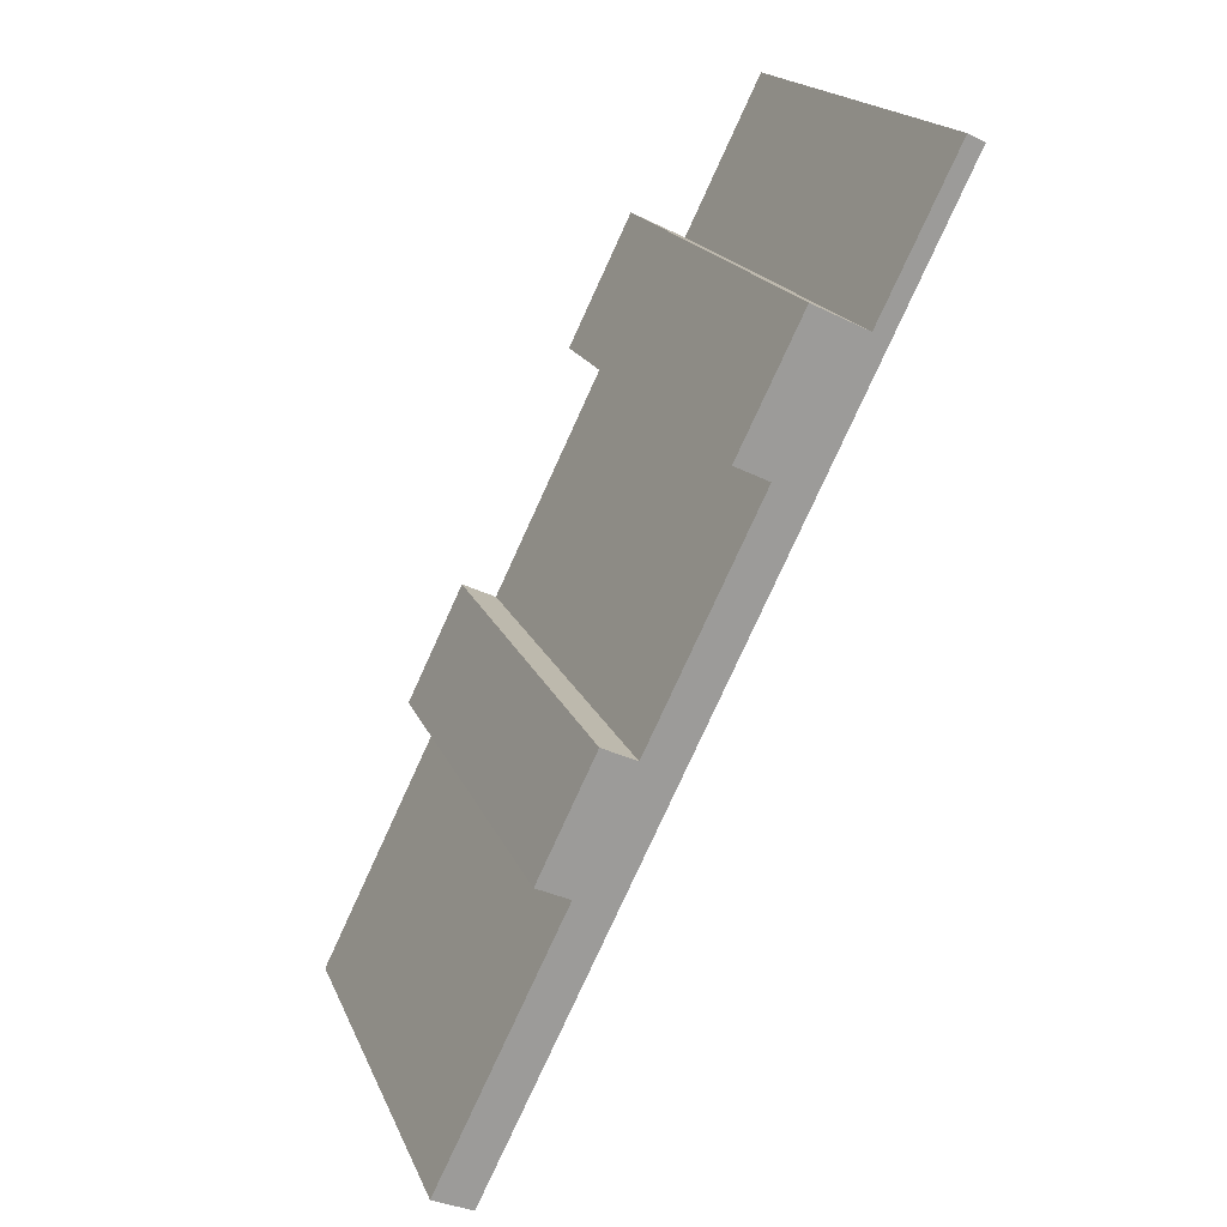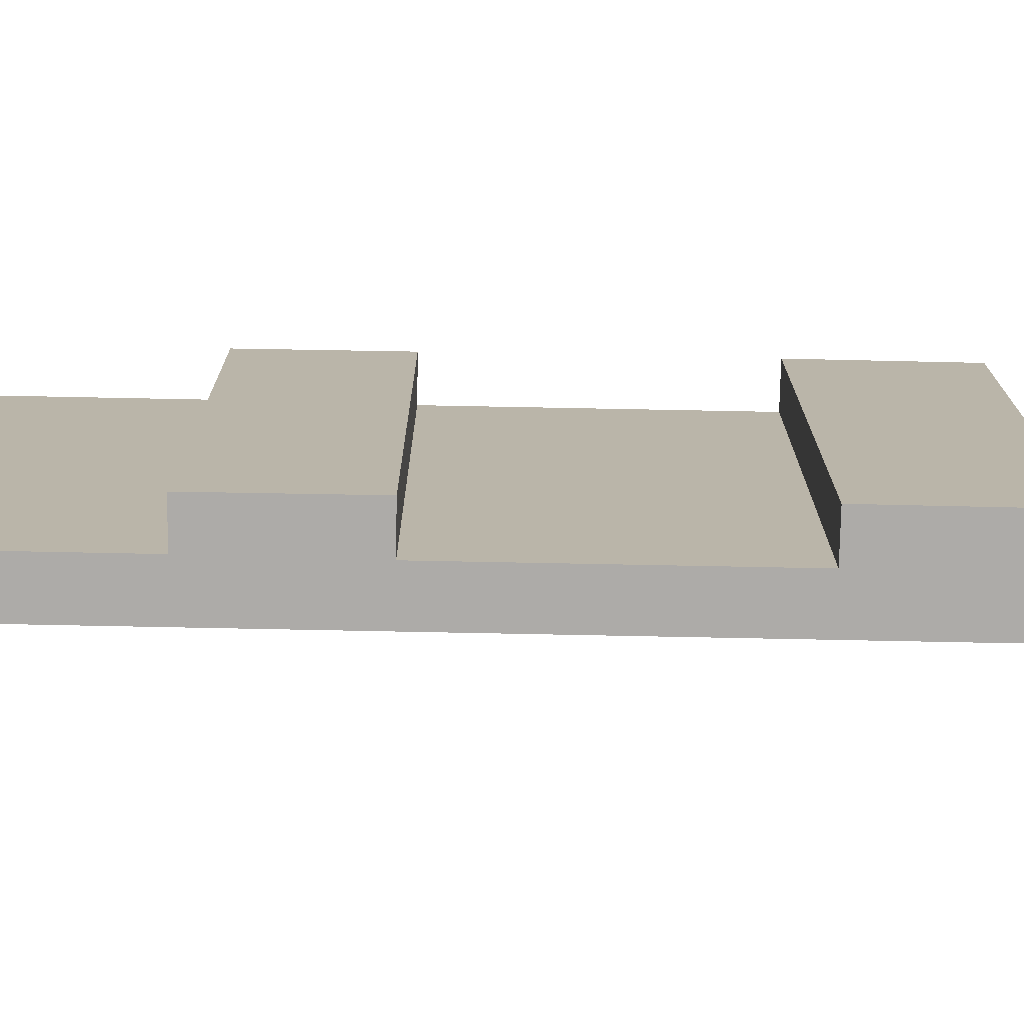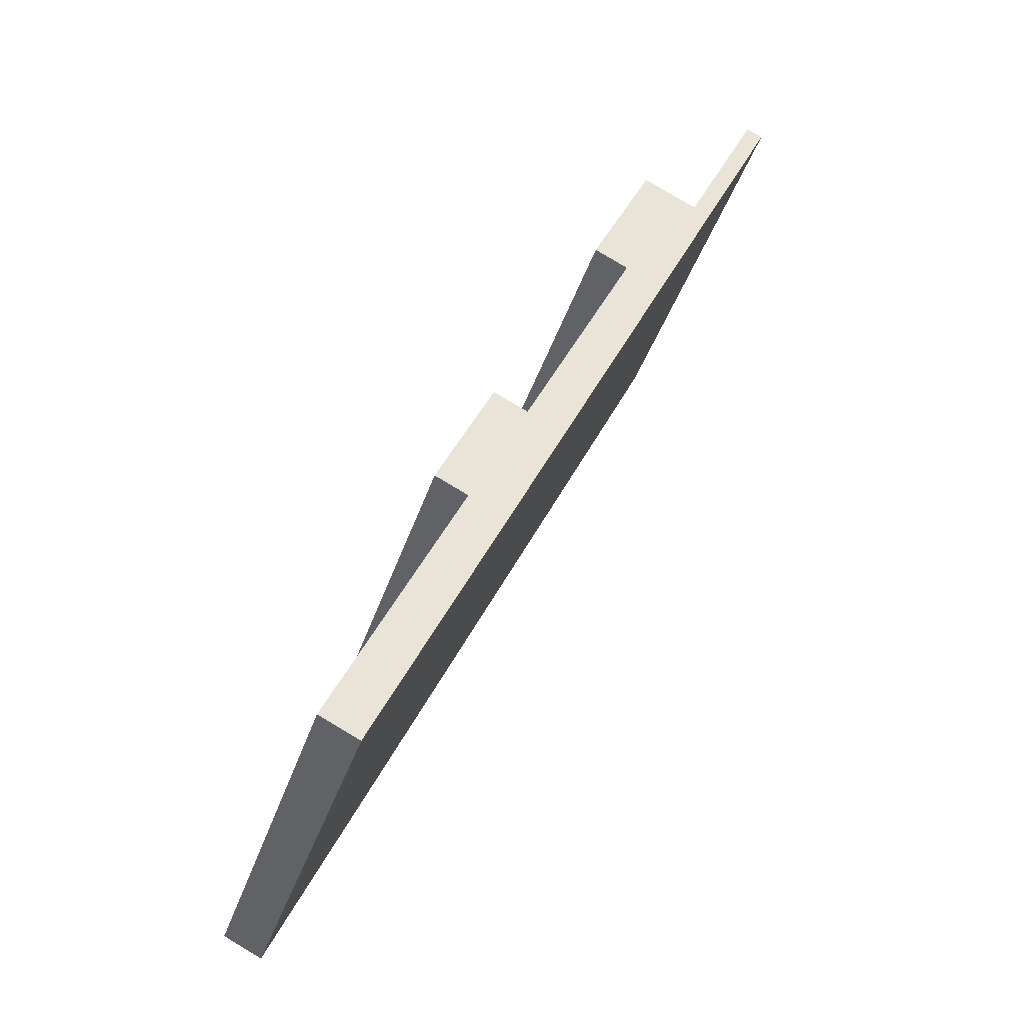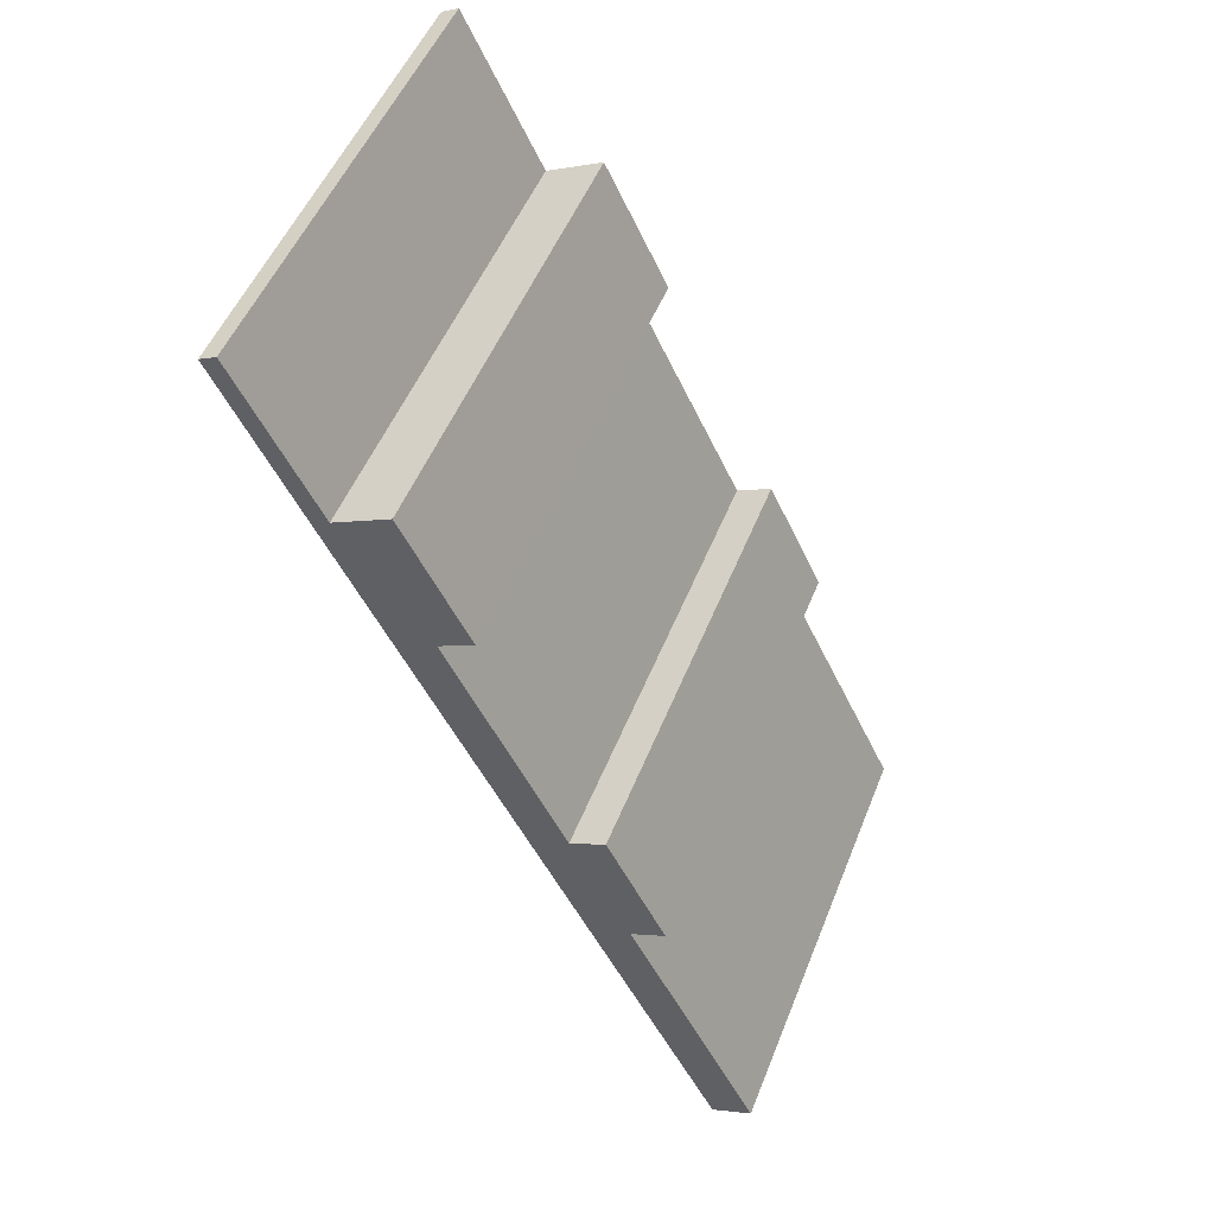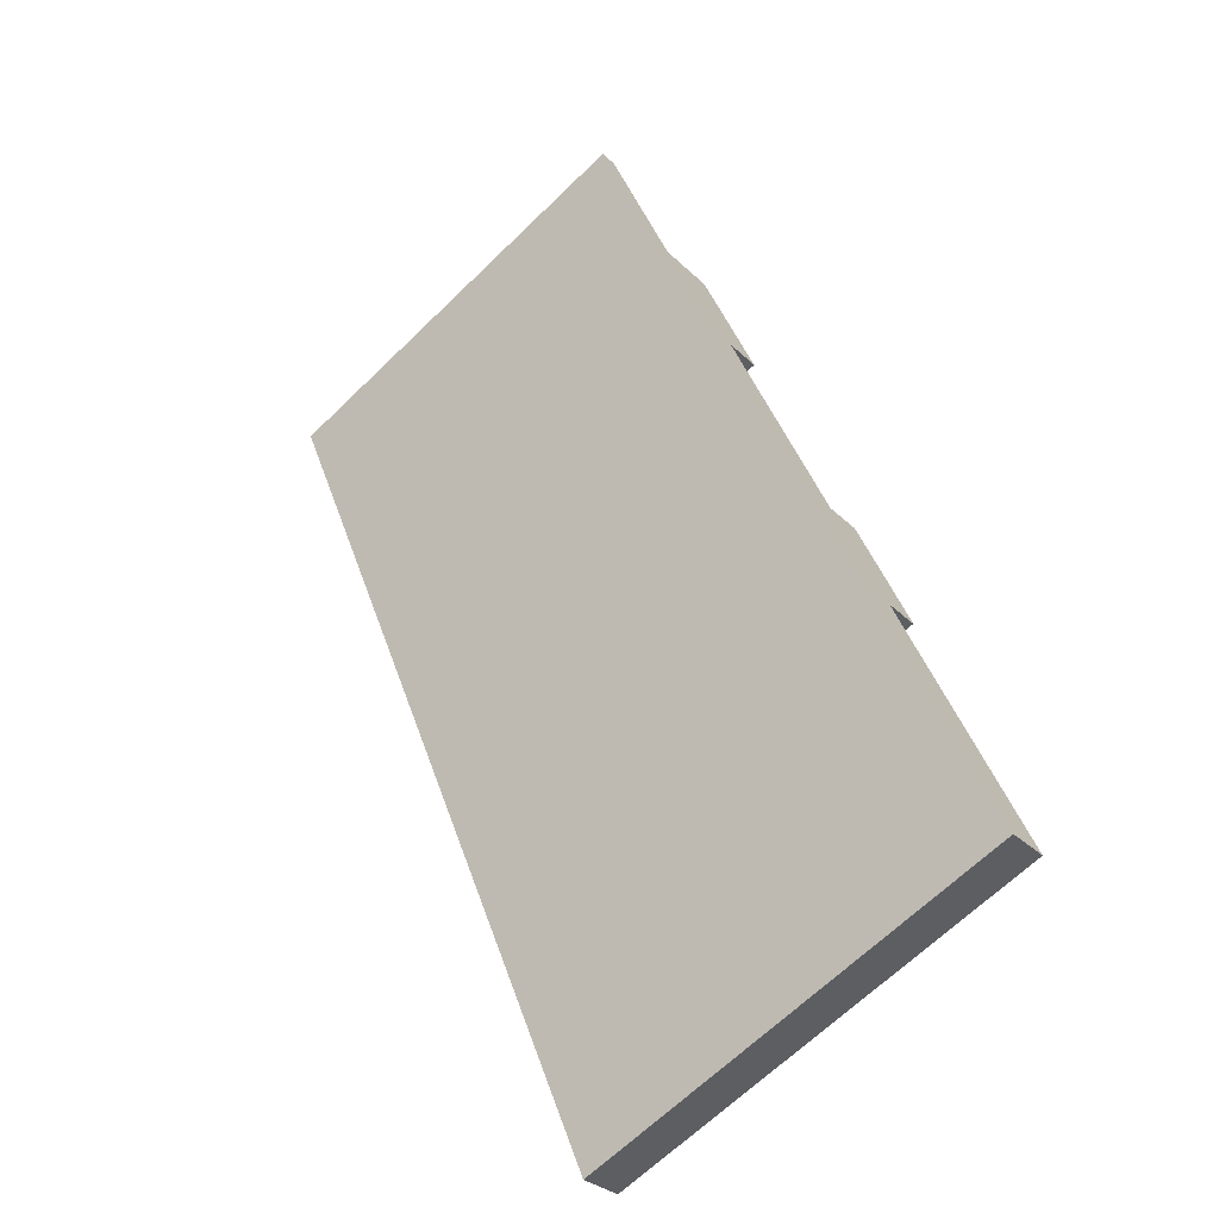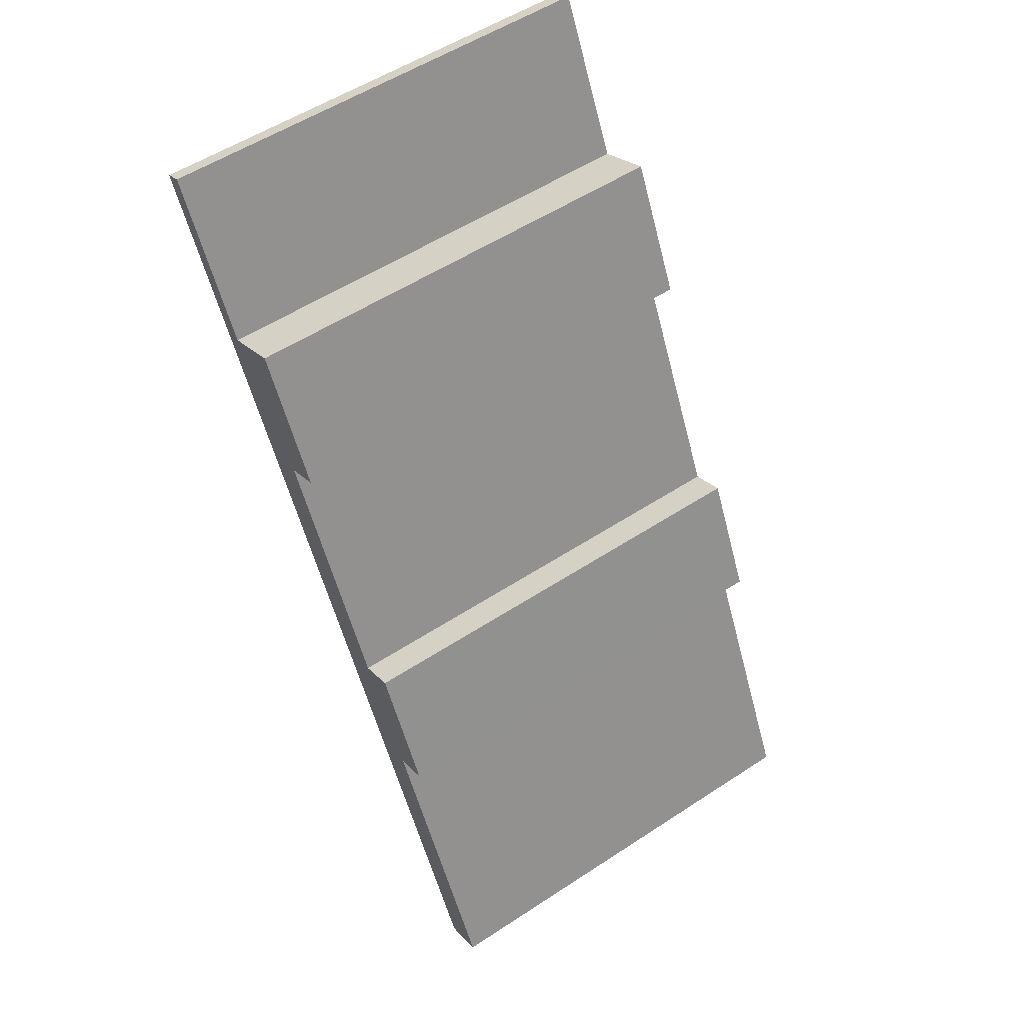
<metadata>
{"format":"obj","ext":"obj","renderer":"f3d","projection":"perspective","resolution":1024,"background":"white","views":[{"elev":19.3,"azim":-18.2,"up":"+Z"},{"elev":-76.5,"azim":-65.1,"up":"+Y"},{"elev":-37.7,"azim":-16.7,"up":"+Z"},{"elev":51.4,"azim":-158.6,"up":"+Z"},{"elev":-67.1,"azim":134.1,"up":"+Z"},{"elev":54.9,"azim":-124.7,"up":"+Z"}]}
</metadata>
<code>
v  4.302 12.41 11.2
v  5.274 12.42 10.73
v  2.687 12.41 7.875
v  9.219 12.41 21.26
v  10.78 12.43 20.49
v  7.451 12.41 17.66
v  0 12.42 7.607e-16
v  13.38 12.44 24.6
v  1.104 12.44 -0.536
v  0.222 12.42 0.455
v  2.557 12.42 5.236
v  3.624 12.42 7.42
v  8.42 12.42 17.18
v  12.91 12.43 24.83
v  13.38 -1.506e-15 24.6
v  12.91 -1.52e-15 24.83
v  5.274 -6.571e-16 10.73
v  4.302 -6.86e-16 11.2
v  10.78 -1.255e-15 20.49
v  9.219 -1.302e-15 21.26
v  1.104 3.282e-17 -0.536
v  0 0 0
v  3.624 -4.543e-16 7.42
v  2.687 -4.822e-16 7.875
v  8.42 -1.052e-15 17.18
v  7.451 -1.081e-15 17.66
v  0.222 -2.786e-17 0.455
v  2.557 -3.206e-16 5.236
g defaultobject
f 1 2 3
f 4 5 6
f 7 8 9
f 8 7 10
f 8 10 11
f 8 11 12
f 8 12 2
f 2 12 3
f 8 2 5
f 5 2 13
f 5 13 6
f 8 5 14
f 14 15 8
f 15 14 16
f 1 17 2
f 17 1 18
f 4 19 5
f 19 4 20
f 15 9 8
f 9 15 21
f 21 7 9
f 7 21 22
f 23 3 12
f 3 23 24
f 25 6 13
f 6 25 26
f 22 10 7
f 10 22 11
f 11 22 12
f 12 22 27
f 12 27 28
f 12 28 23
f 24 1 3
f 1 24 18
f 17 13 2
f 13 17 25
f 26 4 6
f 4 26 20
f 19 14 5
f 14 19 16
f 26 19 20
f 24 23 18
f 19 15 16
f 15 19 21
f 21 19 25
f 25 19 26
f 21 25 17
f 21 17 23
f 23 17 18
f 21 23 28
f 21 28 27
f 21 27 22

</code>
